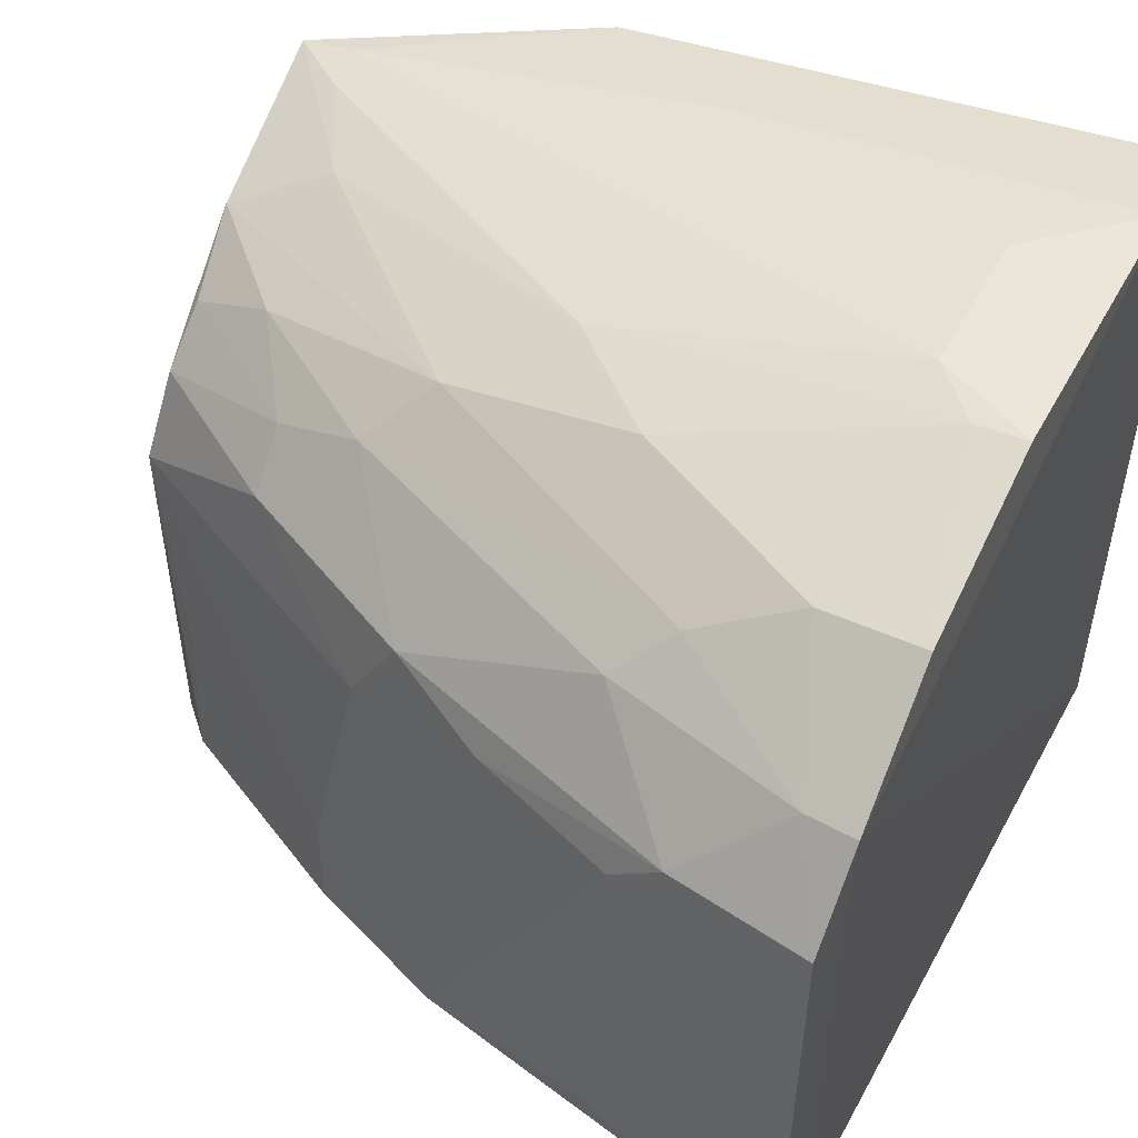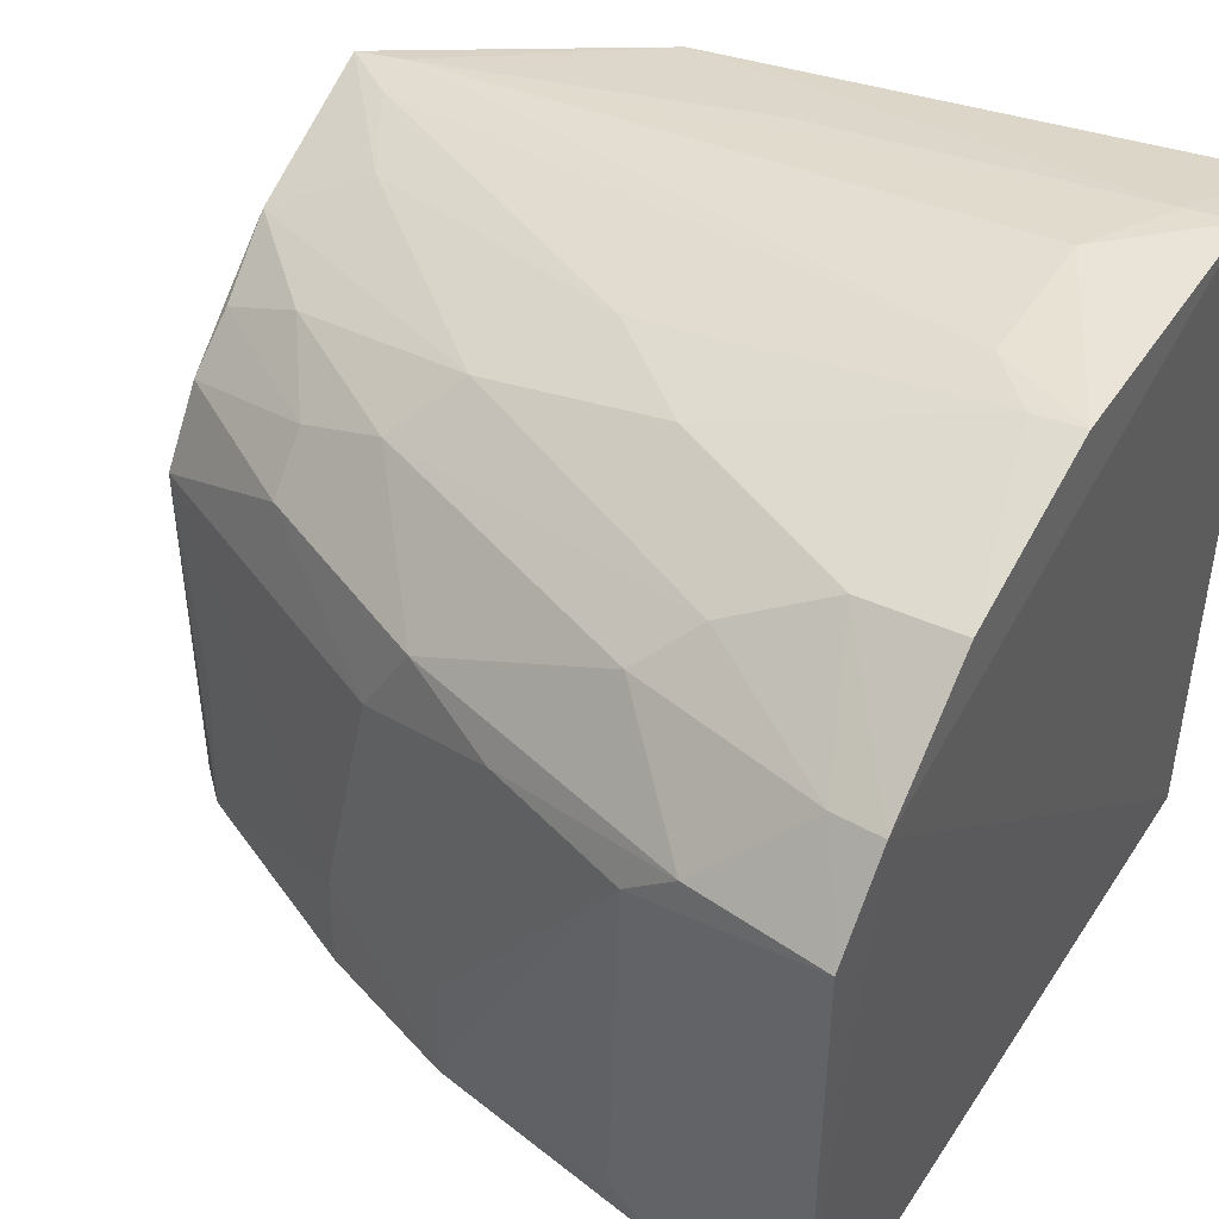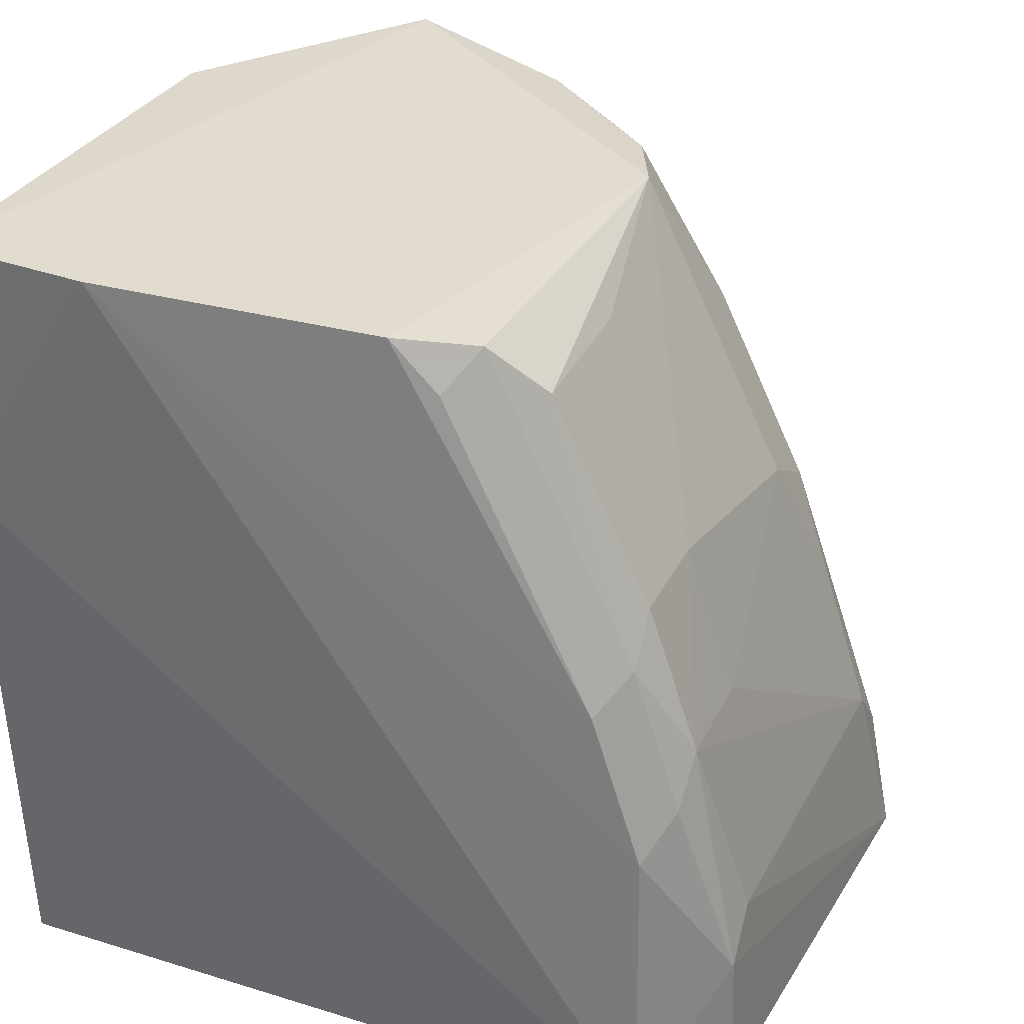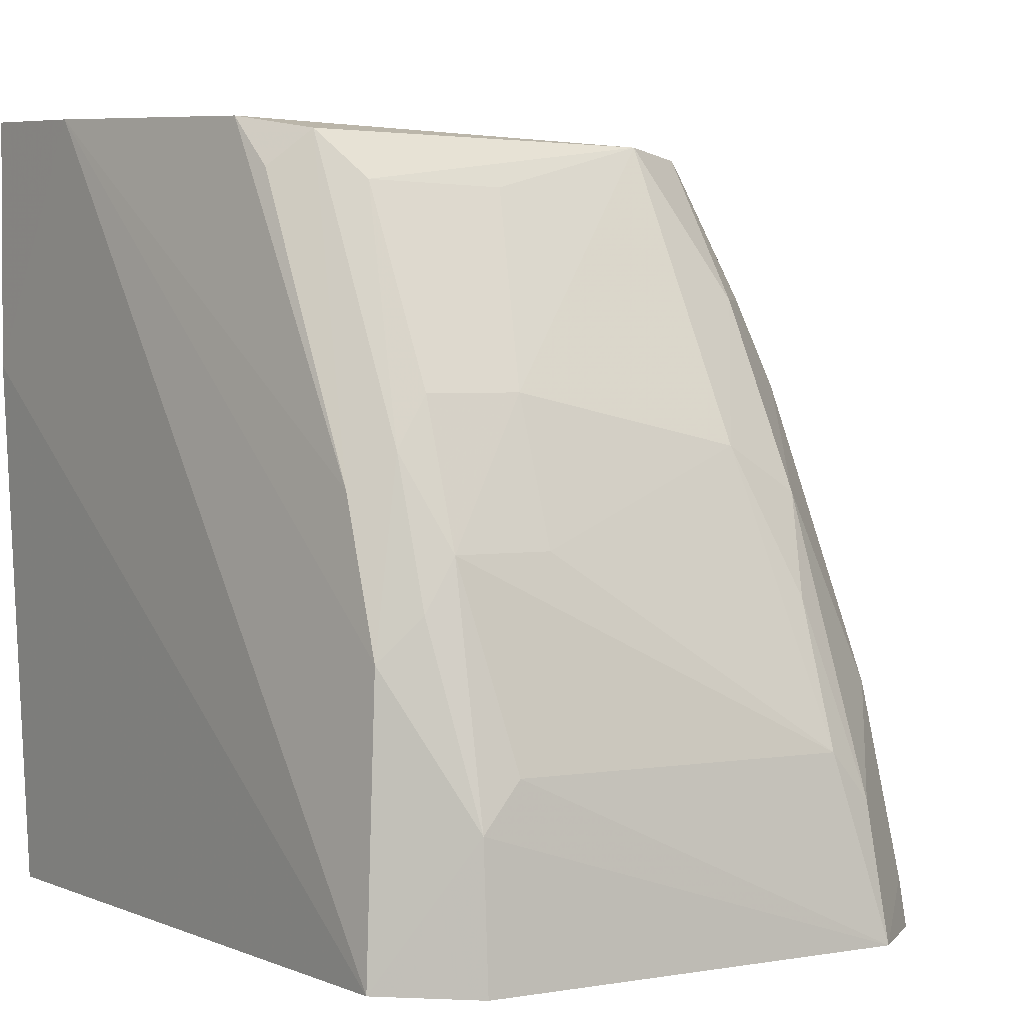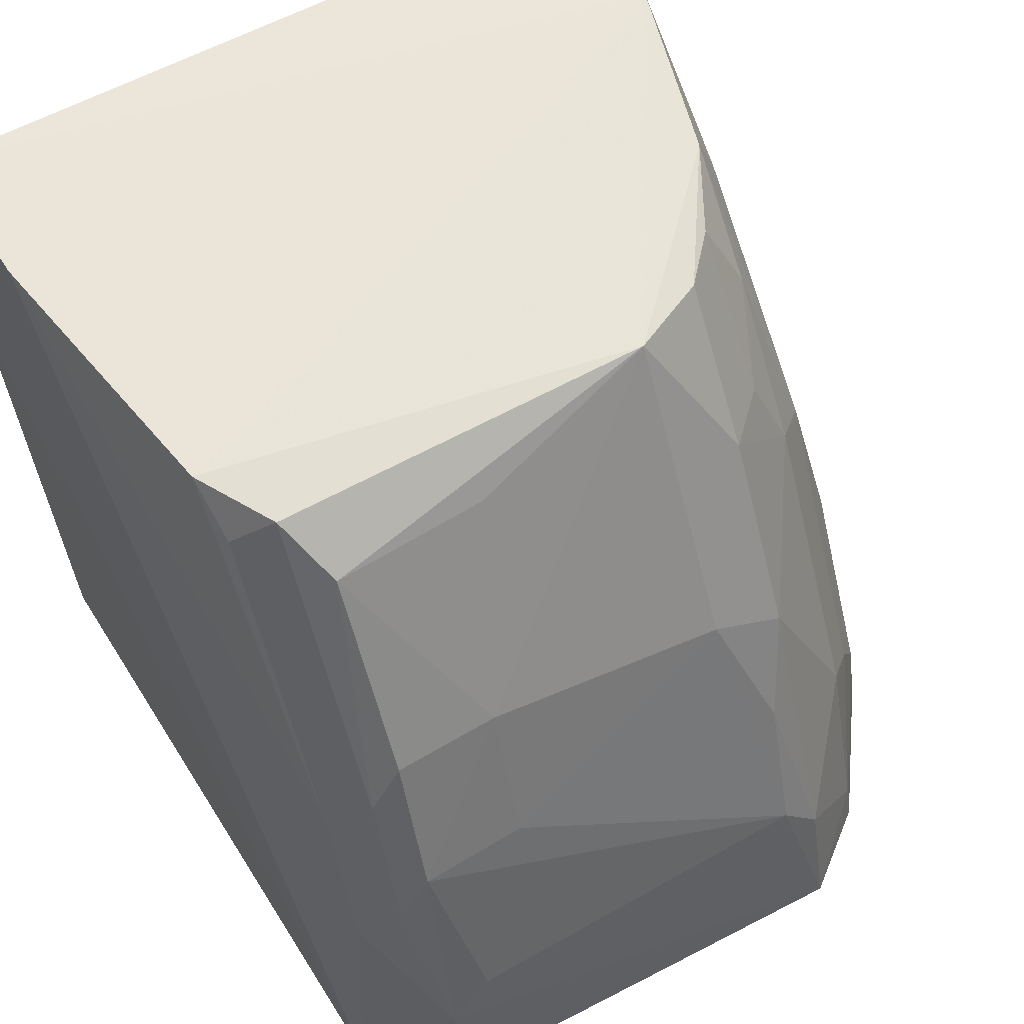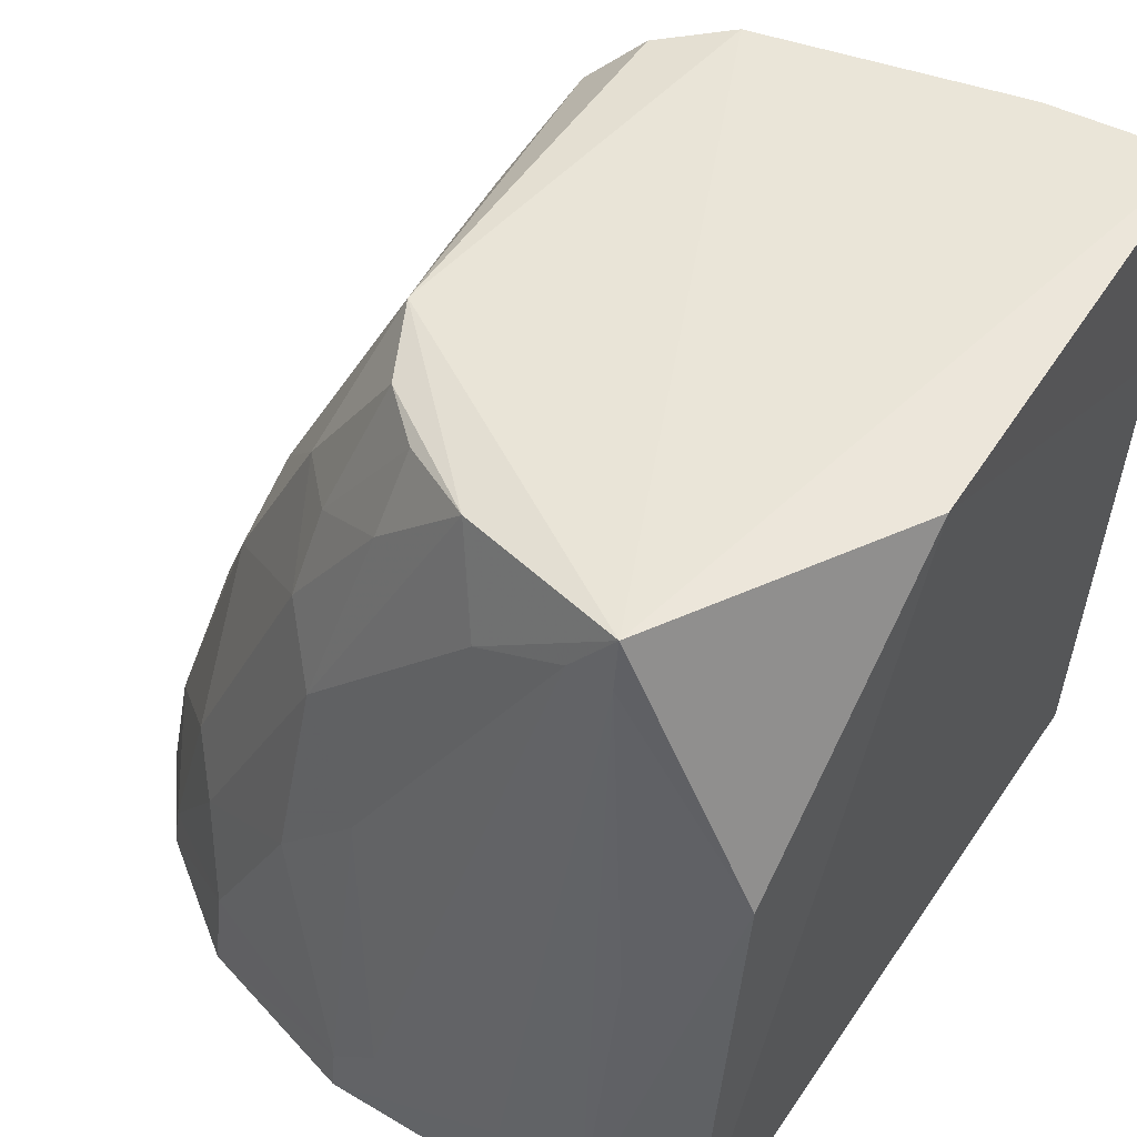
<metadata>
{"format":"obj","ext":"obj","renderer":"f3d","projection":"perspective","resolution":1024,"background":"white","views":[{"elev":50.7,"azim":-62.3,"up":"+Z"},{"elev":44.9,"azim":-59.3,"up":"+Z"},{"elev":32.3,"azim":-155.4,"up":"+Y"},{"elev":2.9,"azim":-124.7,"up":"+Y"},{"elev":57.2,"azim":-120.4,"up":"+Y"},{"elev":52.9,"azim":33.2,"up":"+Y"}]}
</metadata>
<code>
v -0.1967 -0.008611 0.09926
v -0.196 -0.007656 -0.1263
v -0.1948 0.2348 0.001698
v -0.2925 0.2274 0.0596
v -0.4255 -0.009686 0.0403
v -0.3229 0.2297 -0.1178
v -0.2395 0.2339 0.07402
v -0.1949 0.1591 -0.1334
v -0.4064 -0.01057 0.06534
v -0.3441 0.2256 0.008632
v -0.3997 -0.007506 -0.1218
v -0.1973 0.1571 0.07734
v -0.1963 0.2373 -0.1337
v -0.2287 -0.009441 0.1064
v -0.3389 0.07833 0.08862
v -0.3883 0.1213 0.03463
v -0.4214 -0.007699 -0.09758
v -0.2401 0.2347 -0.1319
v -0.2266 0.1111 0.08987
v -0.2811 0.1994 0.07369
v -0.299 0.02035 0.1057
v -0.418 0.03199 0.03832
v -0.3895 0.0624 0.06223
v -0.3322 0.2235 0.03268
v -0.4033 0.09244 -0.1056
v -0.3966 0.07954 -0.117
v -0.2391 0.2178 0.07676
v -0.229 0.005529 0.1047
v -0.3128 0.1091 0.0883
v -0.3353 0.1369 0.07435
v -0.3695 -0.009782 0.09188
v -0.4046 0.004239 0.06397
v -0.4187 0.04936 -0.08548
v -0.3602 0.1791 0.03331
v -0.3595 0.2104 -0.09573
v -0.3811 0.1249 -0.1163
v -0.4195 0.03538 -0.09792
v -0.2559 0.02061 0.1059
v -0.2527 0.2162 0.07595
v -0.3143 0.005585 0.1058
v -0.3782 0.04815 0.07496
v -0.321 0.1974 0.05832
v -0.3679 0.02012 0.0885
v -0.4174 0.0471 0.02578
v -0.3884 0.1354 0.01079
v -0.35 0.1526 0.05891
v -0.3441 0.2253 -0.1044
v -0.3887 0.1356 -0.105
v -0.4046 0.1082 -0.09688
v -0.2569 0.1263 0.09027
v -0.3145 -0.009367 0.1075
v -0.3171 0.2227 0.04629
v -0.4024 0.0908 0.02659
v -0.3881 0.1512 -0.06462
v -0.3461 0.1798 0.04778
v -0.3365 0.2145 -0.1156
v -0.389 0.151 -0.09584
v -0.357 0.2102 -0.04987
v -0.4034 0.108 -0.065
f 8 1 2
f 8 3 1
f 10 7 6
f 10 4 7
f 11 2 9
f 11 8 2
f 12 1 3
f 12 3 7
f 13 7 3
f 13 3 8
f 14 9 2
f 14 2 1
f 17 11 9
f 17 9 5
f 18 6 7
f 18 7 13
f 18 13 8
f 18 8 11
f 20 7 4
f 23 16 22
f 24 4 10
f 26 18 11
f 27 19 12
f 27 12 7
f 27 7 21
f 28 14 1
f 28 1 12
f 28 12 19
f 28 19 27
f 30 20 4
f 30 29 20
f 30 15 29
f 32 22 5
f 32 5 9
f 32 23 22
f 34 24 10
f 36 6 18
f 36 18 26
f 37 26 11
f 37 11 17
f 37 25 26
f 37 17 5
f 37 5 33
f 38 28 27
f 38 14 28
f 39 7 20
f 39 20 29
f 39 29 21
f 39 21 7
f 40 29 15
f 40 21 29
f 41 15 30
f 41 23 32
f 42 30 4
f 43 32 9
f 43 9 31
f 43 41 32
f 43 15 41
f 43 40 15
f 43 31 40
f 44 33 5
f 44 5 22
f 45 34 10
f 45 16 34
f 46 34 16
f 46 16 23
f 46 30 42
f 46 41 30
f 46 23 41
f 47 35 10
f 47 10 6
f 48 36 26
f 48 26 25
f 48 47 36
f 48 35 47
f 49 37 33
f 49 25 37
f 49 48 25
f 49 33 44
f 50 38 27
f 50 27 21
f 50 21 38
f 51 40 31
f 51 14 38
f 51 38 21
f 51 21 40
f 51 31 9
f 51 9 14
f 52 42 4
f 52 4 24
f 53 44 22
f 53 22 16
f 53 45 44
f 53 16 45
f 54 45 10
f 55 46 42
f 55 24 34
f 55 34 46
f 55 52 24
f 55 42 52
f 56 47 6
f 56 6 36
f 56 36 47
f 57 35 48
f 57 48 49
f 57 54 35
f 57 49 54
f 58 54 10
f 58 10 35
f 58 35 54
f 59 54 49
f 59 49 44
f 59 44 45
f 59 45 54

</code>
